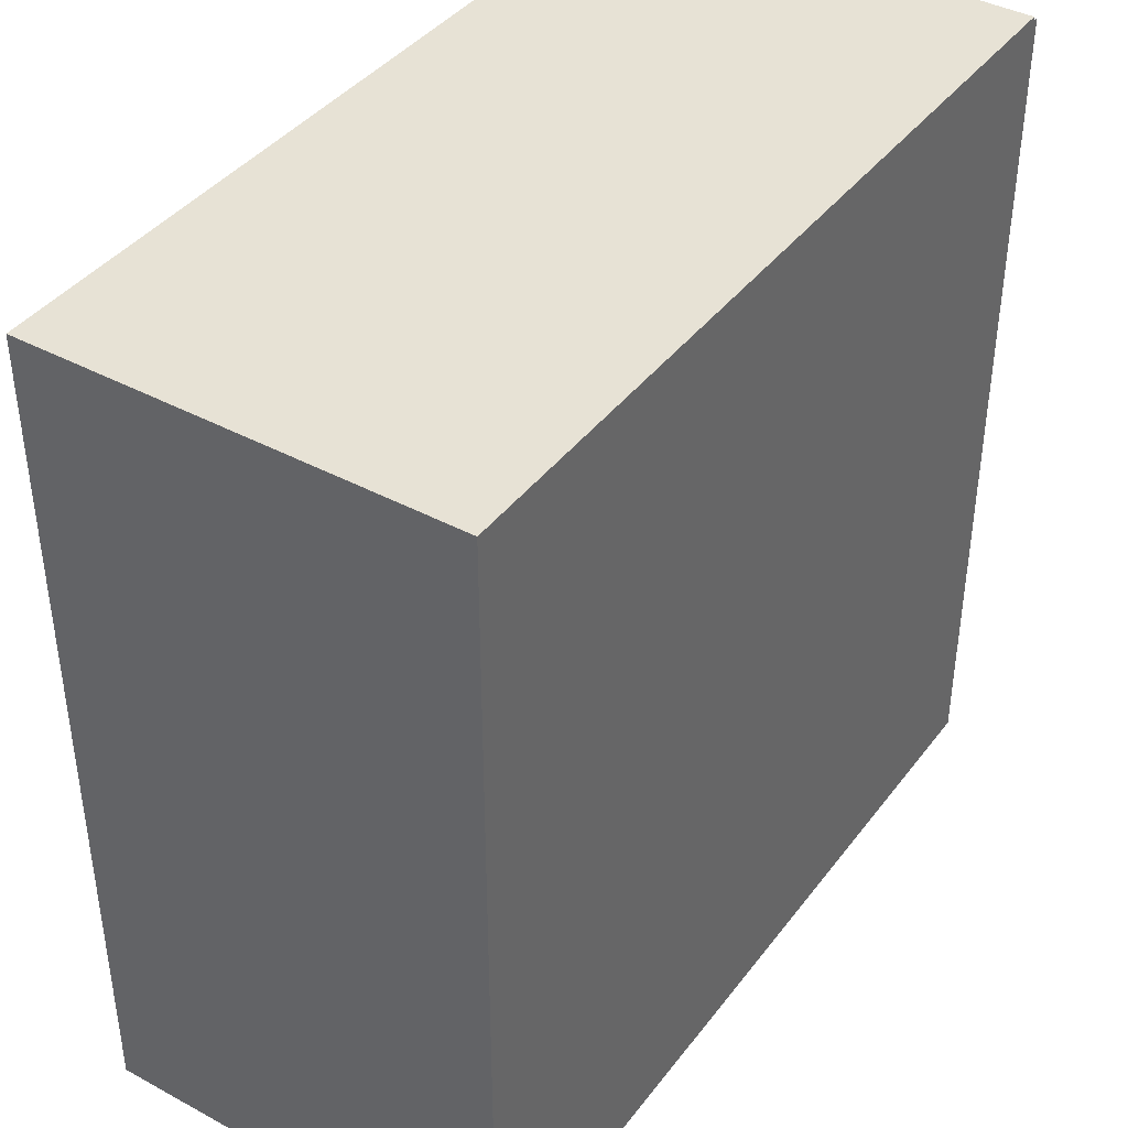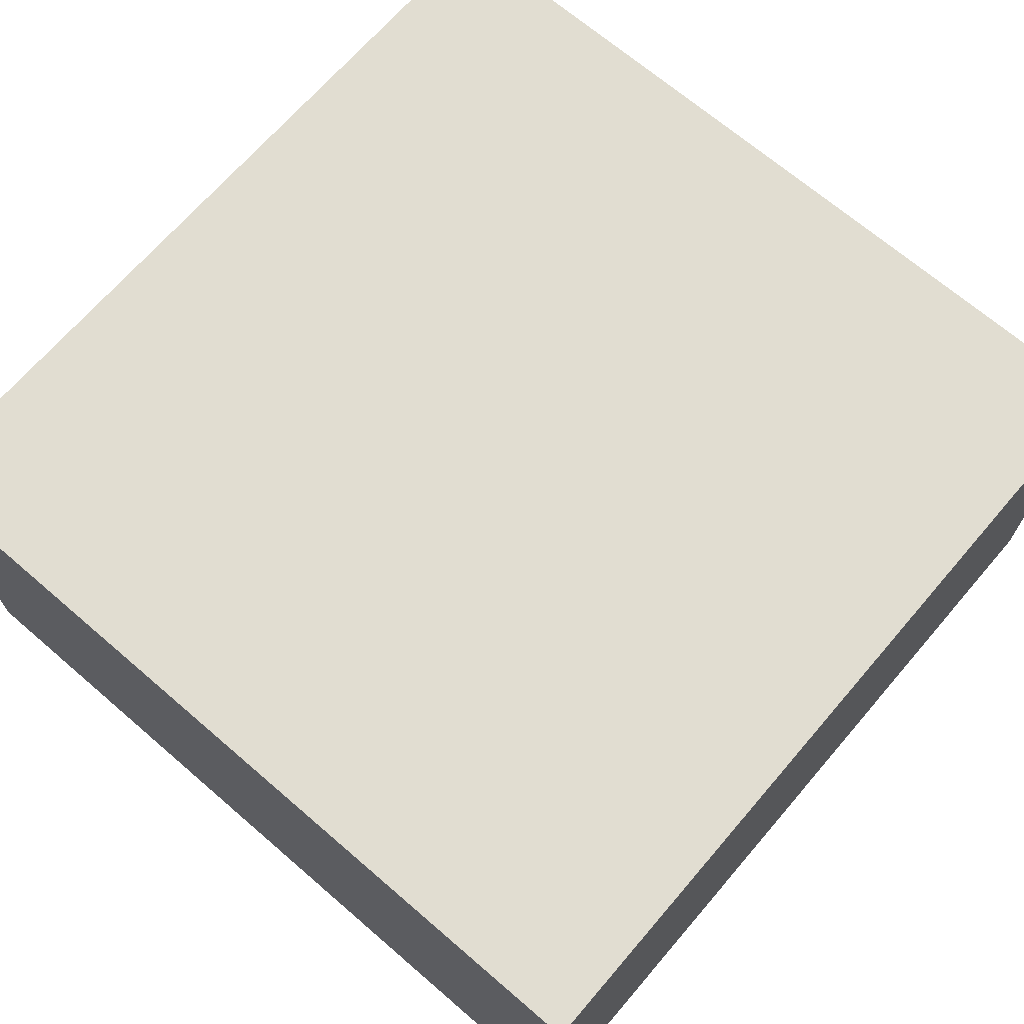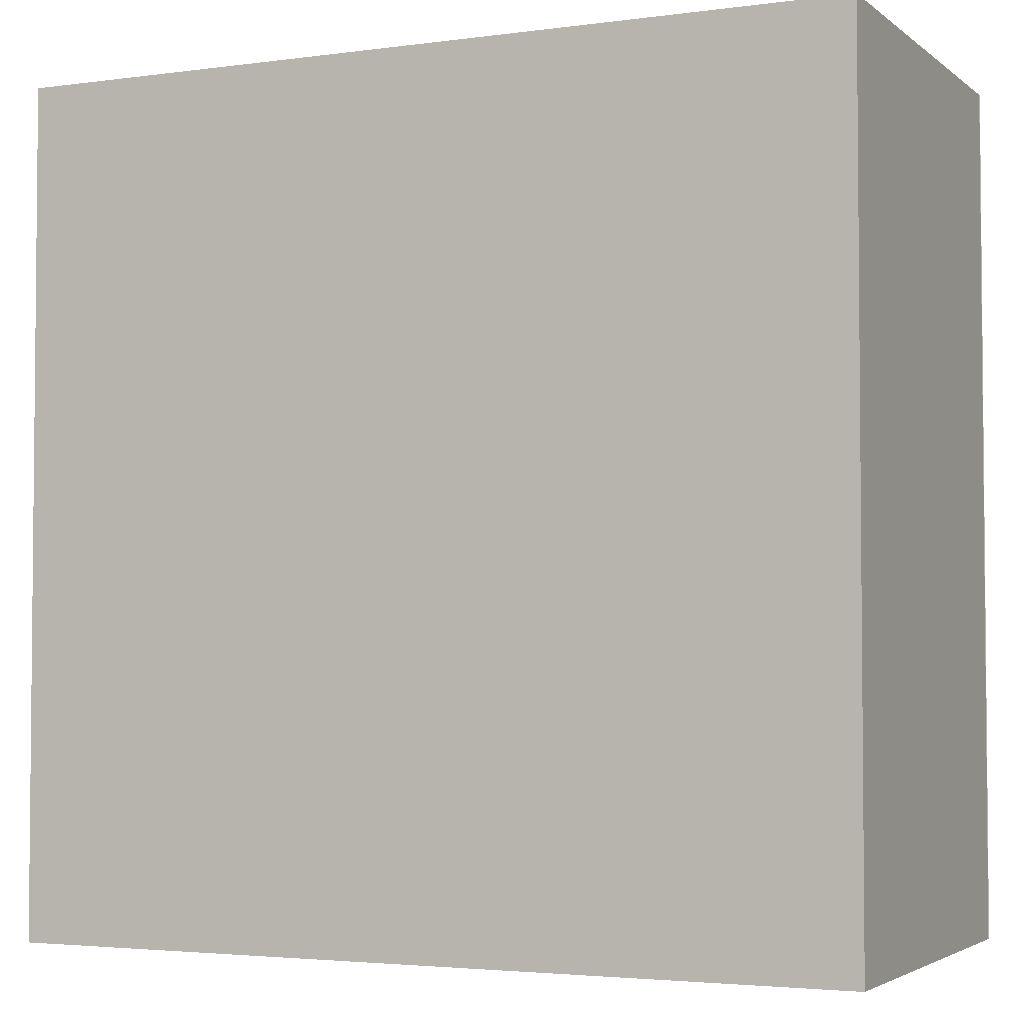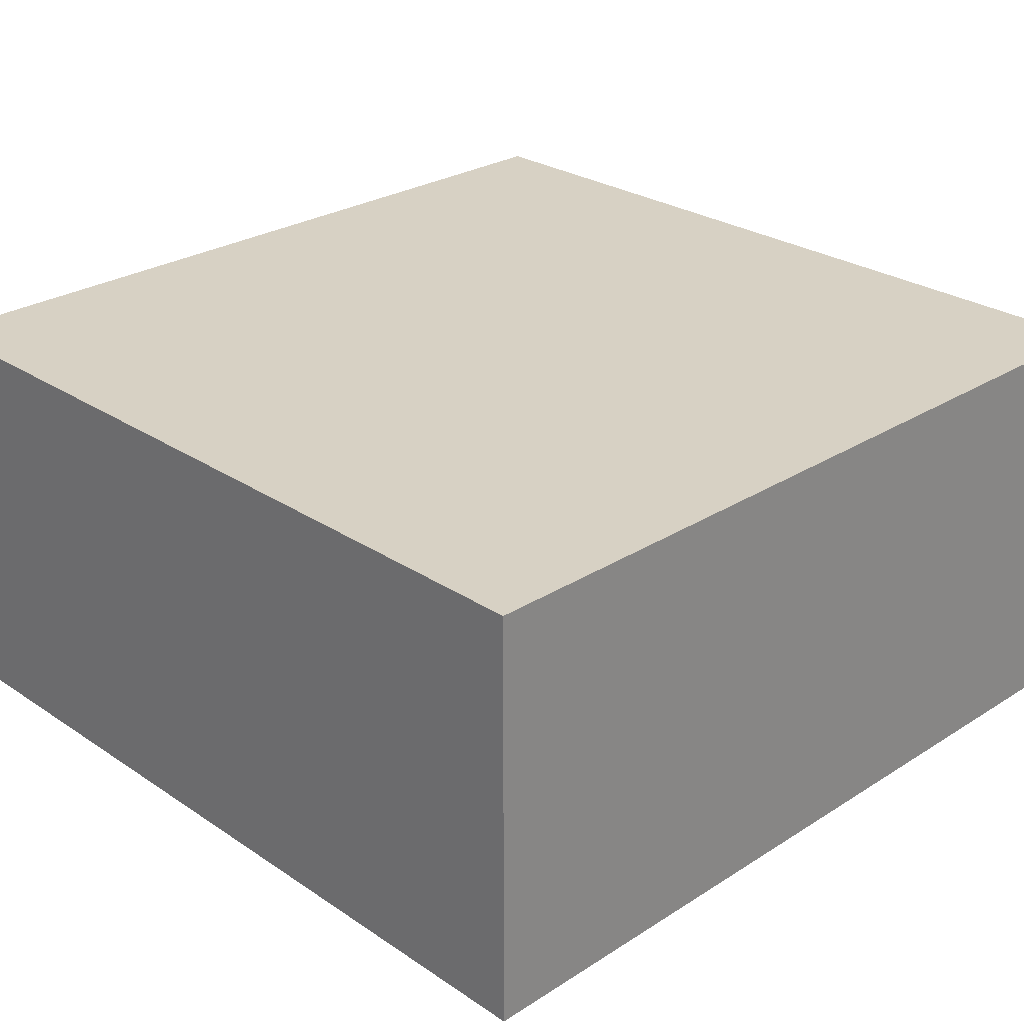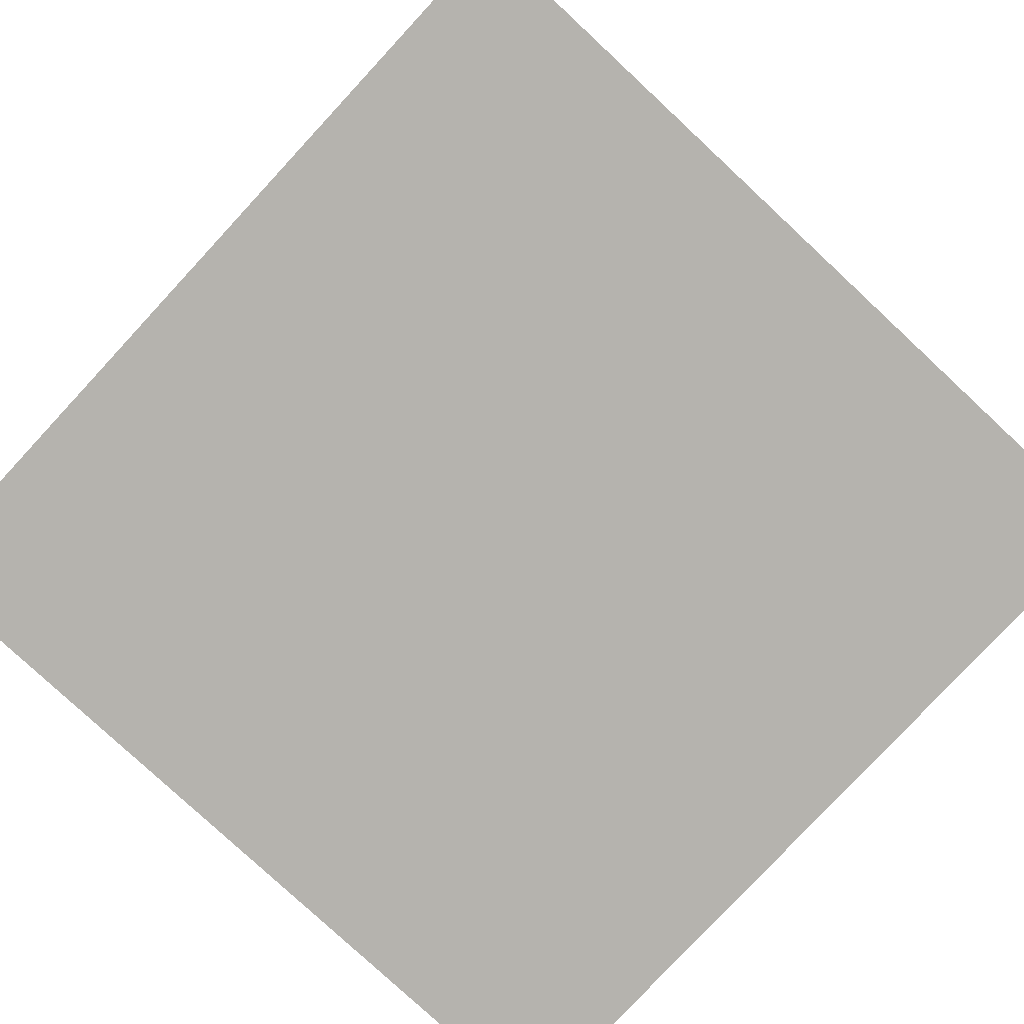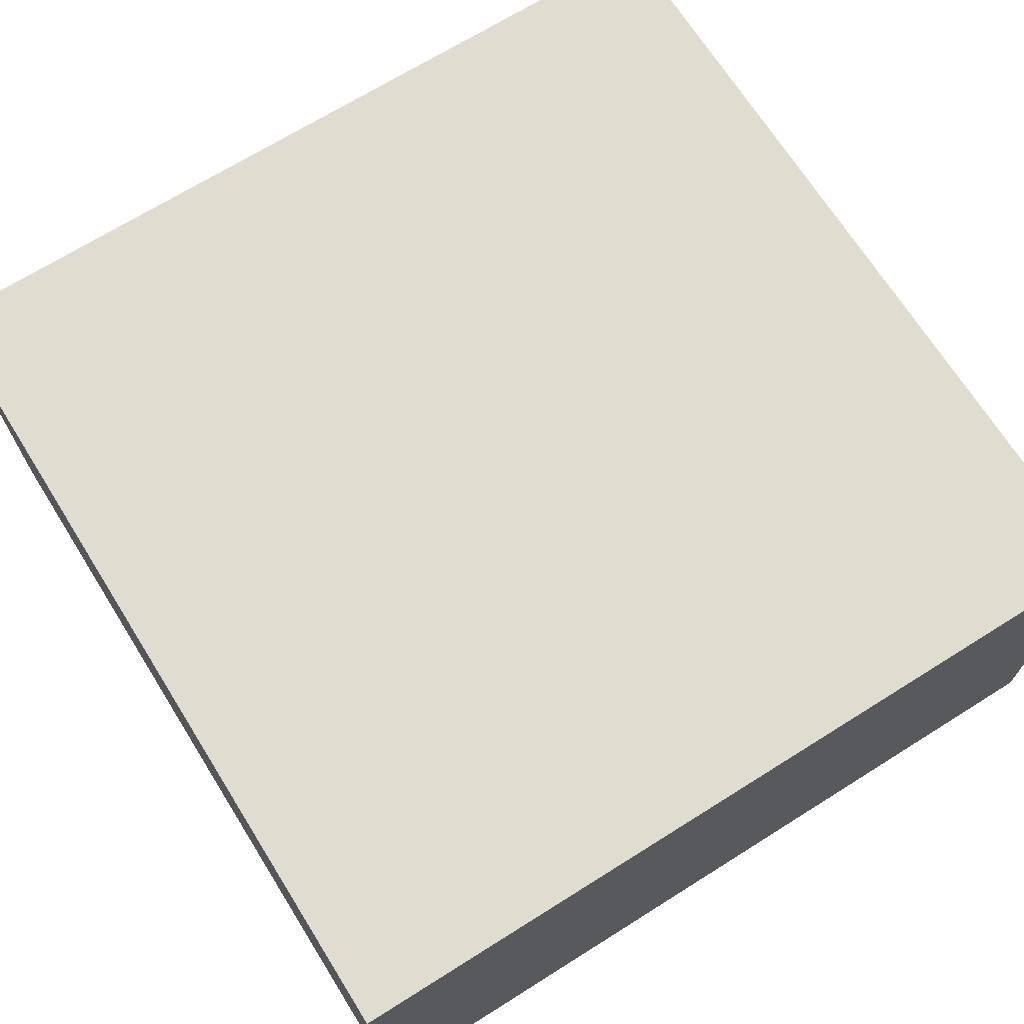
<metadata>
{"format":"obj","ext":"obj","renderer":"f3d","projection":"perspective","resolution":1024,"background":"white","views":[{"elev":40.4,"azim":123.5,"up":"+Z"},{"elev":68.9,"azim":130.7,"up":"+Y"},{"elev":-3.3,"azim":24.8,"up":"+Z"},{"elev":27.1,"azim":-134.3,"up":"+Y"},{"elev":-79.9,"azim":47.1,"up":"+Y"},{"elev":69.4,"azim":-122.1,"up":"+Y"}]}
</metadata>
<code>
o cube
v 0.5 1 -0.5
v -0.5 1 -0.5
v 0.5 0.5 -0.5
v -0.5 0.5 -0.5
v -0.5 1 0.5
v 0.5 1 0.5
v -0.5 0.5 0.5
v 0.5 0.5 0.5
f 4 7 5 2
f 3 4 2 1
f 8 3 1 6
f 7 8 6 5
f 6 1 2 5
f 7 4 3 8
o cube.001
v 0.5 1.003 -0.5
v -0.5 1.003 -0.5
v -0.5 1.003 0.5
v 0.5 1.003 0.5
f 12 9 10 11

</code>
